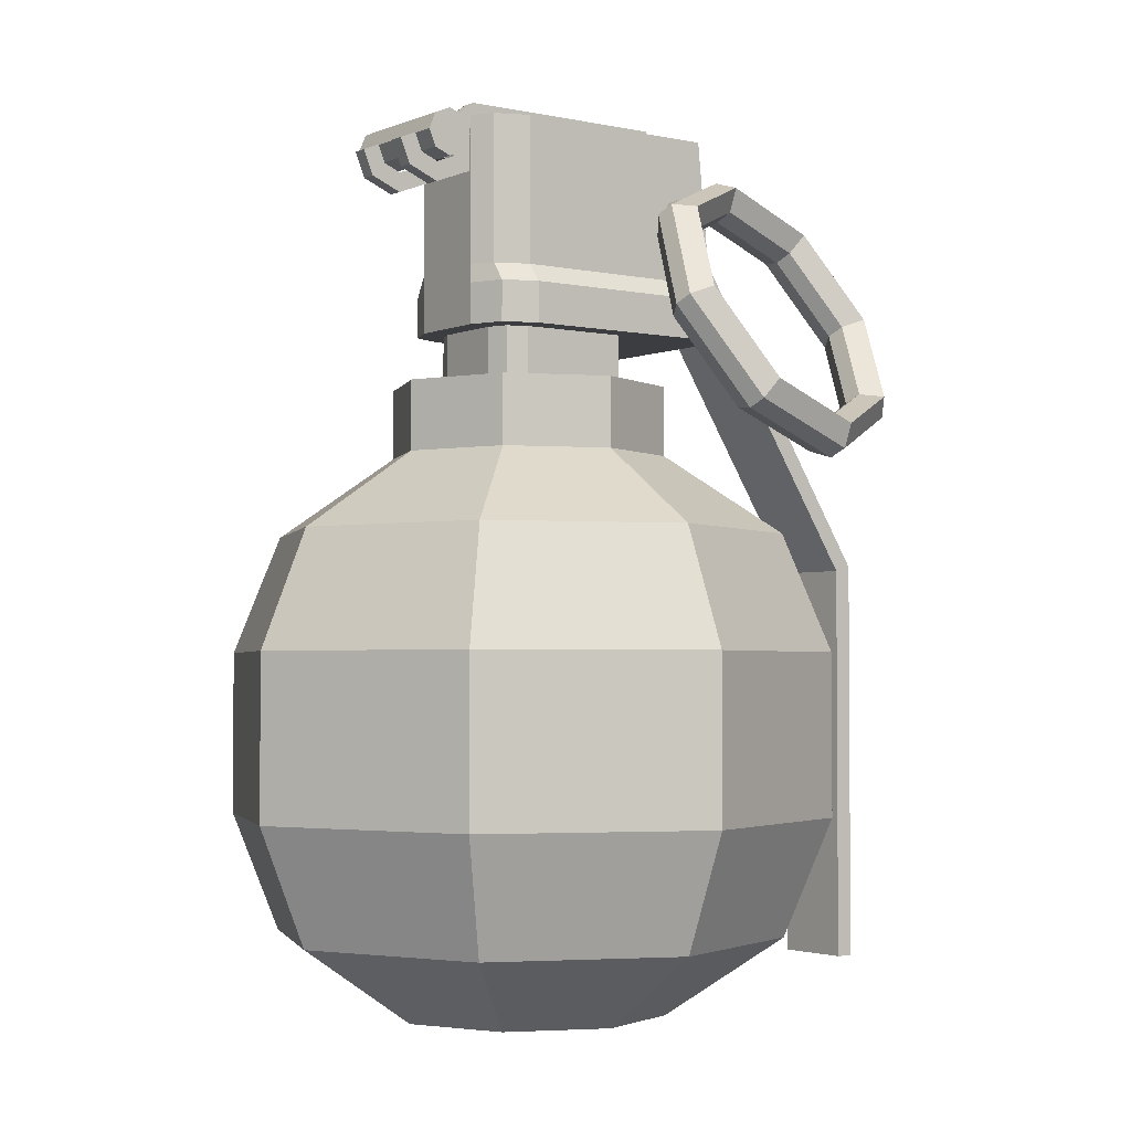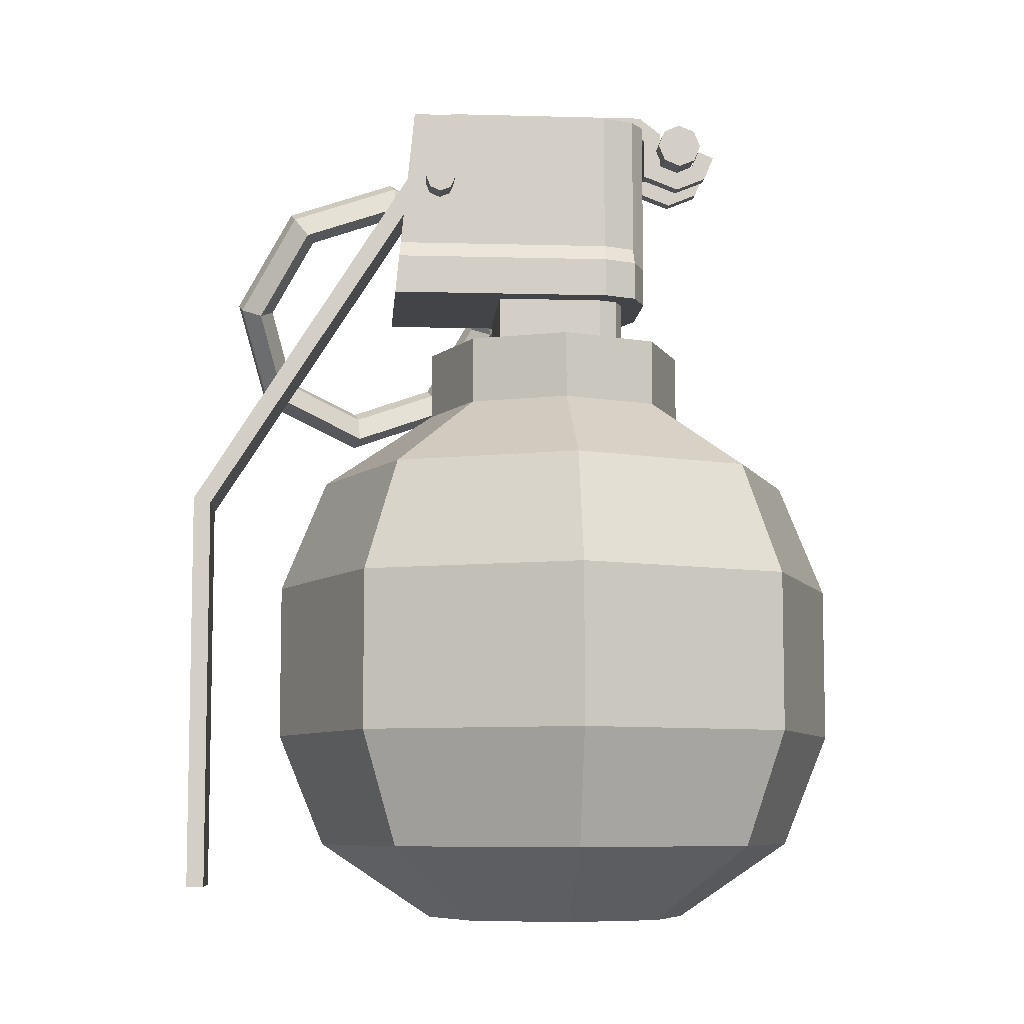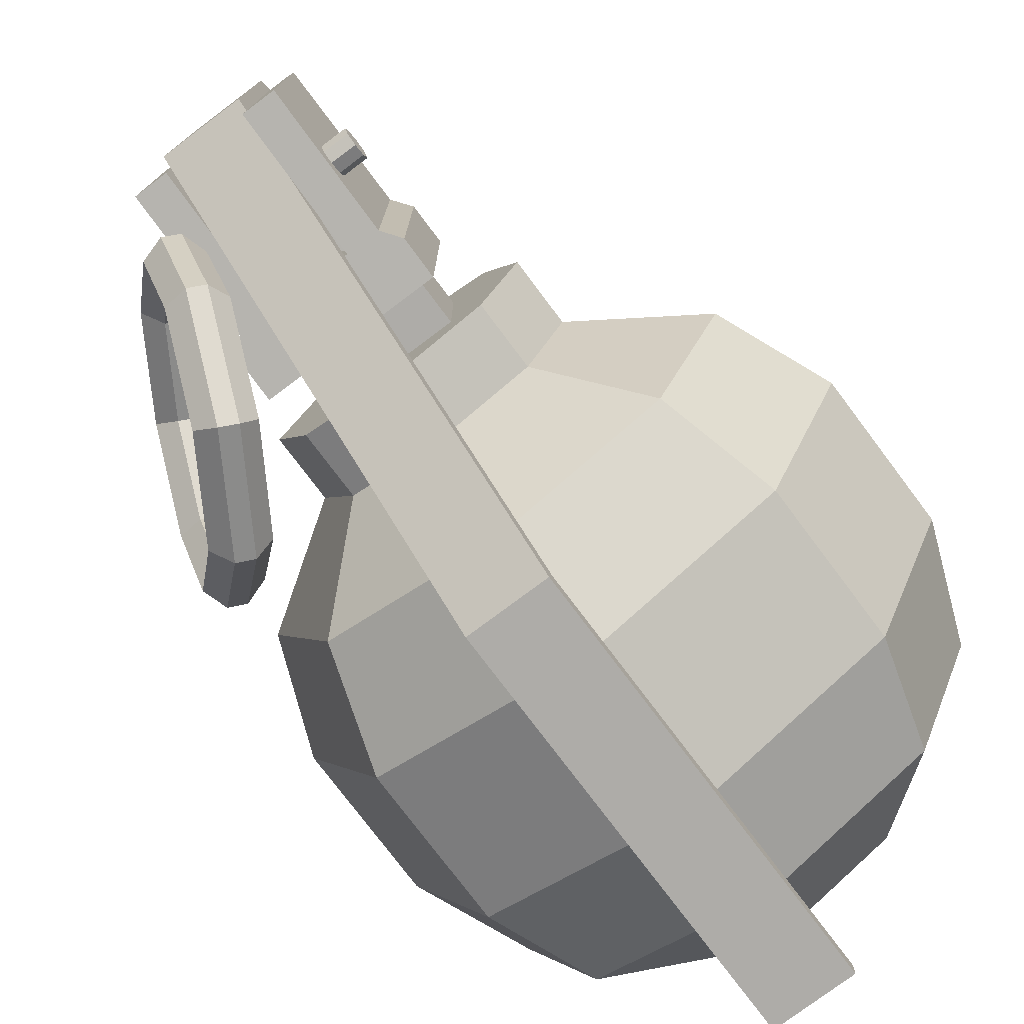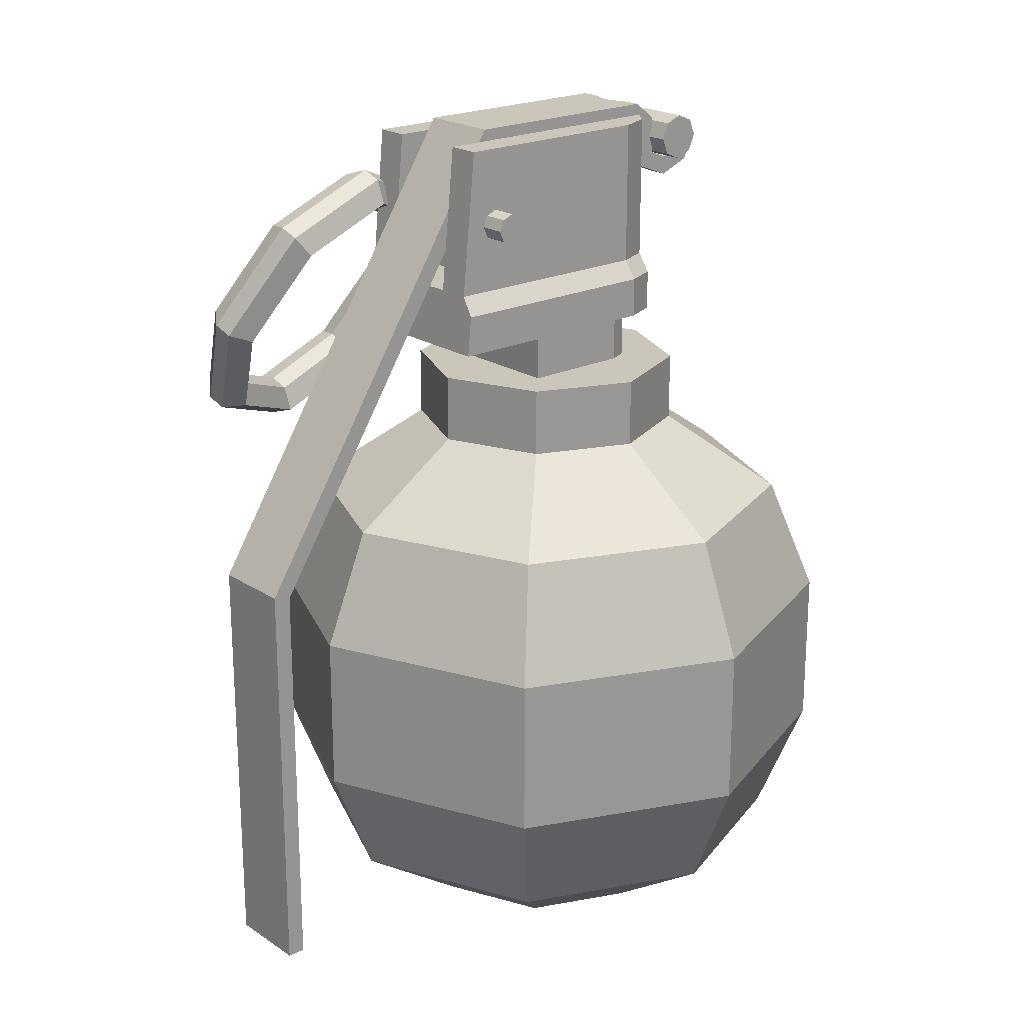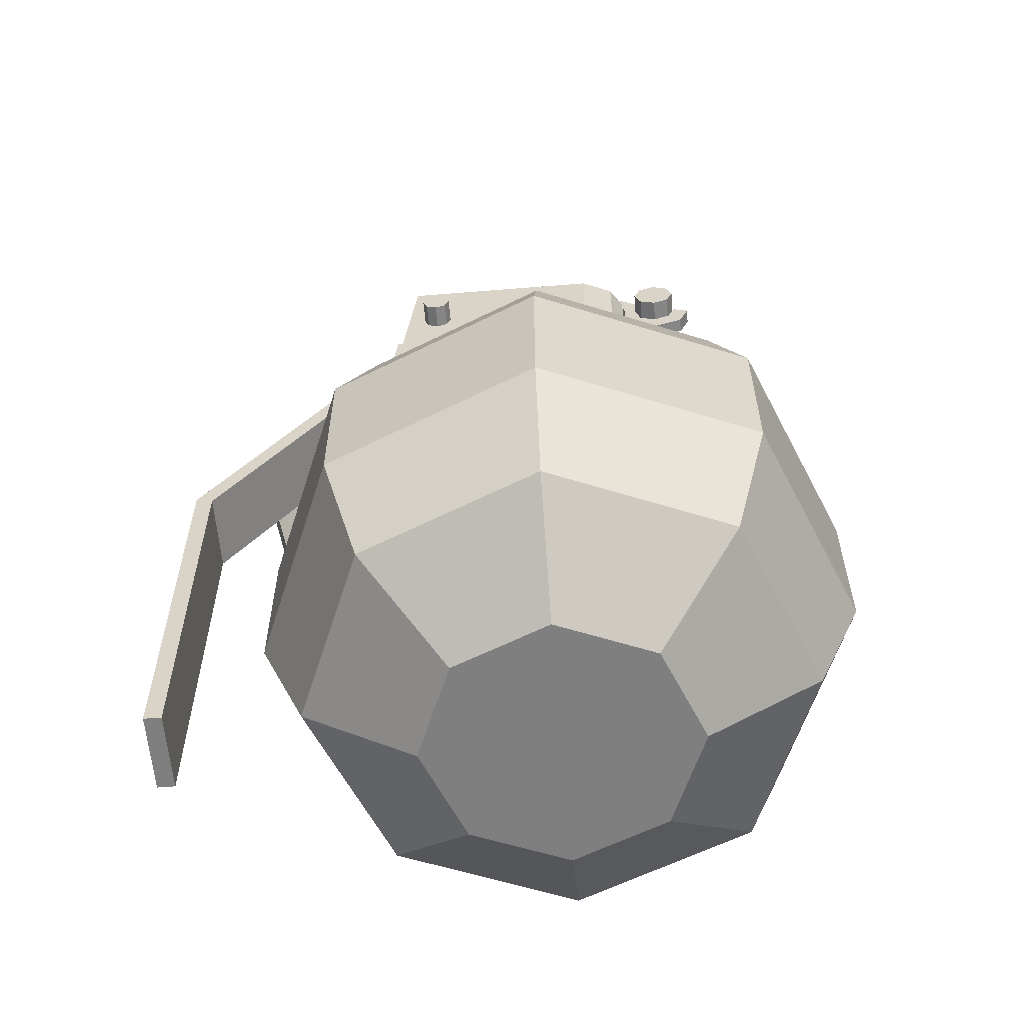
<metadata>
{"format":"obj","ext":"obj","renderer":"f3d","projection":"perspective","resolution":1024,"background":"white","views":[{"elev":-2.6,"azim":53.7,"up":"+Y"},{"elev":-7.8,"azim":-94.4,"up":"+Y"},{"elev":-76.8,"azim":-143.1,"up":"+Z"},{"elev":21.1,"azim":-130.6,"up":"+Y"},{"elev":-59.7,"azim":-85.2,"up":"+Y"}]}
</metadata>
<code>
o Frag_West
v 0.007075 0.04419 -0.007336
v 0.008286 0.0669 -0.01791
v 0.007075 0.04419 0.004947
v 0.004028 0.04419 0.007994
v 0.006183 0.04419 0.007101
v 0.004568 0.0669 0.01071
v 0.008286 0.0669 0.005487
v 0.006756 0.0669 0.009181
v 0.009792 0.04868 -0.01973
v 0.004568 0.04868 0.01071
v 0.008262 0.04868 0.009181
v 0.009792 0.04868 0.005487
v 0.006756 0.05072 0.009181
v 0.008286 0.05072 0.005487
v 0.008286 0.05072 -0.01953
v 0.004568 0.05072 0.01071
v 0.004568 0.0669 -0.01791
v 0.004568 0.05072 -0.01953
v 0.004568 0.0669 -0.01159
v 0.004568 0.05072 -0.01285
v 0.004568 0.04419 0.01071
v 0.008262 0.04419 0.009181
v 0.009792 0.04419 0.005487
v 0.009792 0.04419 -0.02018
v 0.004028 0.0301 0.007994
v 0.006183 0.0301 0.007101
v 0.007075 0.0301 0.004947
v 0.007075 0.0301 -0.007336
v -0.007075 0.04419 -0.007336
v -0.008286 0.0669 -0.01791
v -0.007075 0.04419 0.004947
v -0.004028 0.04419 0.007994
v -0.006183 0.04419 0.007101
v -0.004568 0.0669 0.01071
v -0.008286 0.0669 0.005487
v -0.006756 0.0669 0.009181
v -0.009792 0.04868 -0.01973
v -0.004568 0.04868 0.01071
v -0.008262 0.04868 0.009181
v -0.009792 0.04868 0.005487
v -0.006756 0.05072 0.009181
v -0.008286 0.05072 0.005487
v -0.008286 0.05072 -0.01953
v -0.004568 0.05072 0.01071
v -0.004568 0.0669 -0.01791
v -0.004568 0.05072 -0.01953
v -0.004568 0.0669 -0.01159
v -0.004568 0.05072 -0.01285
v -0.004568 0.04419 0.01071
v -0.008262 0.04419 0.009181
v -0.009792 0.04419 0.005487
v -0.009792 0.04419 -0.02018
v -0.004028 0.0301 0.007994
v -0.006183 0.0301 0.007101
v -0.007075 0.0301 0.004947
v -0.007075 0.0301 -0.007336
v 0.01747 0.04503 -0.006852
v 0.01973 0.04598 -0.005443
v 0.02142 0.04692 -0.005949
v 0.02253 0.04787 -0.008371
v 0.02027 0.04692 -0.009781
v 0.01858 0.04598 -0.009274
v 0.01111 0.05482 -0.009753
v 0.01256 0.05702 -0.008712
v 0.01425 0.05796 -0.009218
v 0.01617 0.05766 -0.01127
v 0.01472 0.05547 -0.01231
v 0.01303 0.05452 -0.01181
v 0.005829 0.05888 -0.01977
v 0.00661 0.06159 -0.02001
v 0.008298 0.06253 -0.02051
v 0.01089 0.06172 -0.02129
v 0.01011 0.05901 -0.02106
v 0.008423 0.05806 -0.02055
v 0.004722 0.05482 -0.03104
v 0.005363 0.05702 -0.03271
v 0.00705 0.05796 -0.03322
v 0.009785 0.05766 -0.03256
v 0.009145 0.05547 -0.03089
v 0.007457 0.05452 -0.03039
v 0.008435 0.04503 -0.03696
v 0.009548 0.04598 -0.03939
v 0.01124 0.04692 -0.03989
v 0.0135 0.04787 -0.03848
v 0.01239 0.04692 -0.03606
v 0.0107 0.04598 -0.03556
v 0.01479 0.03524 -0.03406
v 0.01672 0.03494 -0.03612
v 0.0184 0.03589 -0.03662
v 0.01986 0.03808 -0.03558
v 0.01793 0.03838 -0.03353
v 0.01625 0.03743 -0.03302
v 0.02007 0.03118 -0.02405
v 0.02267 0.03037 -0.02482
v 0.02436 0.03131 -0.02533
v 0.02514 0.03402 -0.02556
v 0.02254 0.03484 -0.02479
v 0.02085 0.03389 -0.02428
v 0.02118 0.03524 -0.01277
v 0.02391 0.03494 -0.01212
v 0.0256 0.03589 -0.01262
v 0.02624 0.03808 -0.01429
v 0.02351 0.03838 -0.01495
v 0.02182 0.03743 -0.01444
v 0.004568 0.06822 -0.01325
v 0.004568 0.06822 0.01042
v 0.002834 0.06822 0.01042
v 0.004568 0.06625 0.01296
v 0.002834 0.06625 0.01296
v 0.004568 0.06211 0.01296
v 0.002834 0.06211 0.01296
v 0.004568 0.06131 0.01506
v 0.002834 0.06131 0.01506
v 0.004568 0.06211 0.017
v 0.002834 0.06211 0.017
v 0.004568 0.06406 0.01782
v 0.002834 0.06406 0.01782
v 0.004568 0.0195 -0.04417
v 0.004568 -0.02687 -0.04417
v 0 0.06822 0.009568
v -0.004568 0.06822 -0.01325
v -0.004568 0.06822 0.01042
v -0.002834 0.06822 0.01042
v -0.004568 0.06625 0.01296
v -0.002834 0.06625 0.01296
v -0.004568 0.06211 0.01296
v -0.002834 0.06211 0.01296
v -0.004568 0.06131 0.01506
v -0.002834 0.06131 0.01506
v -0.004568 0.06211 0.017
v -0.002834 0.06211 0.017
v -0.004568 0.06406 0.01782
v -0.002834 0.06406 0.01782
v -0.004568 0.0195 -0.04417
v -0.004568 -0.02687 -0.04417
v 0.004568 0.06622 -0.01207
v 0.004568 0.06622 0.009734
v 0.002834 0.0661 0.00992
v 0.004568 0.06527 0.01096
v 0.002834 0.06527 0.01096
v 0.004568 0.06073 0.01096
v 0.002834 0.06073 0.01096
v 0.004568 0.05915 0.01509
v 0.002834 0.05915 0.01509
v 0.004568 0.06057 0.01853
v 0.002834 0.06057 0.01853
v 0.004568 0.06329 0.01966
v 0.002834 0.06329 0.01966
v 0.004568 0.01898 -0.04217
v 0.004568 -0.02687 -0.04217
v 0 0.06622 0.009568
v -0.004568 0.06622 -0.01207
v -0.004568 0.06622 0.009734
v -0.002834 0.0661 0.00992
v -0.004568 0.06527 0.01096
v -0.002834 0.06527 0.01096
v -0.004568 0.06073 0.01096
v -0.002834 0.06073 0.01096
v -0.004568 0.05915 0.01509
v -0.002834 0.05915 0.01509
v -0.004568 0.06057 0.01853
v -0.002834 0.06057 0.01853
v -0.004568 0.06329 0.01966
v -0.002834 0.06329 0.01966
v -0.004568 0.01898 -0.04217
v -0.004568 -0.02687 -0.04217
v 0.007014 0.06406 0.01247
v 0.007014 0.06223 0.01323
v 0.007014 0.06147 0.01506
v 0.007014 0.06223 0.01689
v 0.007014 0.06406 0.01765
v 0.007014 0.06589 0.01689
v 0.007014 0.06664 0.01506
v 0.007014 0.06589 0.01323
v 0.01112 0.05824 -0.01654
v 0.01112 0.05701 -0.01604
v 0.01112 0.0565 -0.0148
v 0.01112 0.05701 -0.01357
v 0.01112 0.05824 -0.01307
v 0.01112 0.05947 -0.01357
v 0.01112 0.05998 -0.0148
v 0.01112 0.05947 -0.01604
v 0.002819 0.06589 0.01323
v 0.002819 0.06406 0.01247
v 0.002819 0.06223 0.01323
v 0.002819 0.06589 0.01071
v 0.002819 0.06223 0.01071
v -0.007014 0.06406 0.01247
v -0.007014 0.06223 0.01323
v -0.007014 0.06147 0.01506
v -0.007014 0.06223 0.01689
v -0.007014 0.06406 0.01765
v -0.007014 0.06589 0.01689
v -0.007014 0.06664 0.01506
v -0.007014 0.06589 0.01323
v -0.01112 0.05824 -0.01654
v -0.01112 0.05701 -0.01604
v -0.01112 0.0565 -0.0148
v -0.01112 0.05701 -0.01357
v -0.01112 0.05824 -0.01307
v -0.01112 0.05947 -0.01357
v -0.01112 0.05998 -0.0148
v -0.01112 0.05947 -0.01604
v -0.002819 0.06589 0.01323
v -0.002819 0.06406 0.01247
v -0.002819 0.06223 0.01323
v -0.002819 0.06589 0.01071
v -0.002819 0.06223 0.01071
v 0.01082 0.03064 -0.01082
v 0.02 0.02197 -0.02
v 0.02375 0.003116 -0.02375
v 0.02375 -0.008959 -0.02375
v 0.02 -0.02194 -0.02
v 0.01082 -0.03061 -0.01082
v 0.01531 0.03064 0
v 0.02828 0.02197 0
v 0.03359 0.003116 0
v 0.03359 -0.008959 0
v 0.02828 -0.02194 0
v 0.01531 -0.03061 0
v 0.01082 0.03064 0.01082
v 0.02 0.02197 0.02
v 0.02375 0.003116 0.02375
v 0.02375 -0.008959 0.02375
v 0.02 -0.02194 0.02
v 0.01082 -0.03061 0.01082
v 0 0.03064 0.01531
v -0 0.02197 0.02828
v 0 0.003116 0.03359
v 0 -0.008959 0.03359
v -0 -0.02194 0.02828
v -0 -0.03061 0.01531
v 0.01082 0.03832 -0.01082
v -0.01082 0.03064 0.01082
v -0.02 0.02197 0.02
v -0.02375 0.003116 0.02375
v -0.02375 -0.008959 0.02375
v -0.02 -0.02194 0.02
v -0.01082 -0.03061 0.01082
v -0.01531 0.03064 0
v -0.02828 0.02197 0
v -0.03359 0.003116 0
v -0.03359 -0.008959 0
v -0.02828 -0.02194 0
v -0.01531 -0.03061 0
v -0.01082 0.03064 -0.01082
v -0.02 0.02197 -0.02
v -0.02375 0.003116 -0.02375
v -0.02375 -0.008959 -0.02375
v -0.02 -0.02194 -0.02
v -0.01082 -0.03061 -0.01082
v 0.01531 0.03832 0
v -0 0.03064 -0.01531
v -0 0.02197 -0.02828
v -0 0.003116 -0.03359
v -0 -0.008959 -0.03359
v -0 -0.02194 -0.02828
v -0 -0.03061 -0.01531
v 0.01082 0.03832 0.01082
v 0 0.03832 0.01531
v -0.01082 0.03832 0.01082
v -0.01531 0.03832 0
v -0.01082 0.03832 -0.01082
v -0 0.03832 -0.01531
v 0.03359 -0.003489 0
v 0.02375 -0.003489 -0.02375
v 0.03359 0.008994 0
v 0.02375 0.008994 -0.02375
v 0.02375 -0.003489 0.02375
v 0.02375 0.008994 0.02375
v 0 -0.003489 0.03359
v 0 0.008994 0.03359
v -0.02375 -0.003489 0.02375
v -0.02375 0.008994 0.02375
v -0.03359 -0.003489 0
v -0.03359 0.008994 0
v -0.02375 -0.003489 -0.02375
v -0.02375 0.008994 -0.02375
v -0 -0.003489 -0.03359
v -0 0.008994 -0.03359
f 18 17 2 15
f 18 46 48 20
f 15 2 7 14
f 10 21 22 11
f 11 22 23 12
f 1 3 27 28
f 13 11 12 14
f 16 10 11 13
f 24 9 12 23
f 6 16 13 8
f 8 13 14 7
f 9 15 14 12
f 44 16 6 34
f 38 10 16 44
f 2 17 19 6 8 7
f 19 17 18 20
f 6 19 20 16
f 20 48 47 19
f 34 6 19 47
f 21 49 32 4
f 4 5 22 21
f 5 3 23 22
f 3 1 24 23
f 32 53 25 4
f 28 56 29 1
f 5 4 25 26
f 3 5 26 27
f 46 43 30 45
f 43 42 35 30
f 38 39 50 49
f 39 40 51 50
f 29 56 55 31
f 41 42 40 39
f 44 41 39 38
f 52 51 40 37
f 24 1 29 52
f 34 36 41 44
f 36 35 42 41
f 37 40 42 43
f 24 52 37 9
f 30 35 36 34 47 45
f 47 48 46 45
f 34 44 48 47
f 32 49 50 33
f 33 50 51 31
f 31 51 52 29
f 33 54 53 32
f 31 55 54 33
f 9 37 43 46 18 15
f 49 21 10 38
f 57 63 68 62
f 58 64 63 57
f 59 65 64 58
f 60 66 65 59
f 61 67 66 60
f 62 68 67 61
f 63 69 74 68
f 64 70 69 63
f 65 71 70 64
f 66 72 71 65
f 67 73 72 66
f 68 74 73 67
f 69 75 80 74
f 70 76 75 69
f 71 77 76 70
f 72 78 77 71
f 73 79 78 72
f 74 80 79 73
f 75 81 86 80
f 76 82 81 75
f 77 83 82 76
f 78 84 83 77
f 79 85 84 78
f 80 86 85 79
f 81 87 92 86
f 82 88 87 81
f 83 89 88 82
f 84 90 89 83
f 85 91 90 84
f 86 92 91 85
f 87 93 98 92
f 88 94 93 87
f 89 95 94 88
f 90 96 95 89
f 91 97 96 90
f 92 98 97 91
f 93 99 104 98
f 94 100 99 93
f 95 101 100 94
f 96 102 101 95
f 97 103 102 96
f 98 104 103 97
f 99 57 62 104
f 100 58 57 99
f 101 59 58 100
f 102 60 59 101
f 103 61 60 102
f 104 62 61 103
f 106 107 109 108
f 108 109 111 110
f 110 111 113 112
f 112 113 115 114
f 114 115 117 116
f 119 135 134 118
f 136 152 165 149
f 122 124 125 123
f 124 126 127 125
f 126 128 129 127
f 128 130 131 129
f 130 132 133 131
f 137 138 151
f 137 139 140 138
f 139 141 142 140
f 141 143 144 142
f 143 145 146 144
f 145 147 148 146
f 149 165 166 150
f 152 136 137 151 153
f 135 119 150 166
f 153 151 154
f 153 154 156 155
f 155 156 158 157
f 157 158 160 159
f 159 160 162 161
f 161 162 164 163
f 107 120 151 138
f 105 121 120
f 109 107 138 140
f 106 108 139 137
f 111 109 140 142
f 108 110 141 139
f 113 111 142 144
f 110 112 143 141
f 115 113 144 146
f 112 114 145 143
f 116 117 148 147
f 117 115 146 148
f 114 116 147 145
f 118 105 136 149
f 119 118 149 150
f 105 106 137 136
f 120 123 154 151
f 120 107 106 105
f 123 125 156 154
f 124 122 153 155
f 125 127 158 156
f 126 124 155 157
f 127 129 160 158
f 128 126 157 159
f 129 131 162 160
f 130 128 159 161
f 133 132 163 164
f 131 133 164 162
f 132 130 161 163
f 121 134 165 152
f 134 135 166 165
f 122 121 152 153
f 118 134 121 105
f 122 123 120 121
f 168 167 174 173 172 171 170 169
f 206 208 187 185
f 204 207 208 206 205
f 176 175 182 181 180 179 178 177
f 196 203 182 175
f 202 201 180 181
f 200 199 178 179
f 198 197 176 177
f 203 202 181 182
f 201 200 179 180
f 199 198 177 178
f 167 184 183 174
f 168 185 184 167
f 206 185 168 169 190 189
f 186 207 204 183
f 197 196 175 176
f 189 190 191 192 193 194 195 188
f 197 198 199 200 201 202 203 196
f 191 170 171 192
f 193 172 173 194
f 169 170 191 190
f 188 195 204 205
f 189 188 205 206
f 171 172 193 192
f 173 174 183 204 195 194
f 183 184 185 187 186
f 257 256 212 213
f 254 253 209 210
f 258 257 213 214
f 280 254 210 268
f 234 227 260 261
f 210 209 215 216
f 214 213 219 220
f 217 223 269 265
f 268 210 216 267
f 215 209 233 252
f 213 212 218 219
f 220 219 225 226
f 269 223 229 271
f 267 216 222 270
f 246 240 262 263
f 219 218 224 225
f 216 215 221 222
f 253 246 263 264
f 225 224 230 231
f 271 229 236 273
f 222 221 227 228
f 226 225 231 232
f 270 222 228 272
f 231 230 237 238
f 236 242 275 273
f 228 227 234 235
f 232 231 238 239
f 272 228 235 274
f 221 215 252 259
f 251 258 214 220 226 232 239 245
f 239 238 244 245
f 242 248 277 275
f 274 235 241 276
f 227 221 259 260
f 209 253 264 233
f 238 237 243 244
f 235 234 240 241
f 277 248 255 279
f 276 241 247 278
f 262 261 260 259 252 233 264 263
f 244 243 249 250
f 241 240 246 247
f 245 244 250 251
f 250 249 256 257
f 279 255 211 266
f 247 246 253 254
f 251 250 257 258
f 278 247 254 280
f 240 234 261 262
f 211 217 265 266
f 266 265 218 212
f 217 211 268 267
f 265 269 224 218
f 223 217 267 270
f 269 271 230 224
f 229 223 270 272
f 271 273 237 230
f 236 229 272 274
f 273 275 243 237
f 242 236 274 276
f 275 277 249 243
f 248 242 276 278
f 277 279 256 249
f 255 248 278 280
f 279 266 212 256
f 211 255 280 268

</code>
